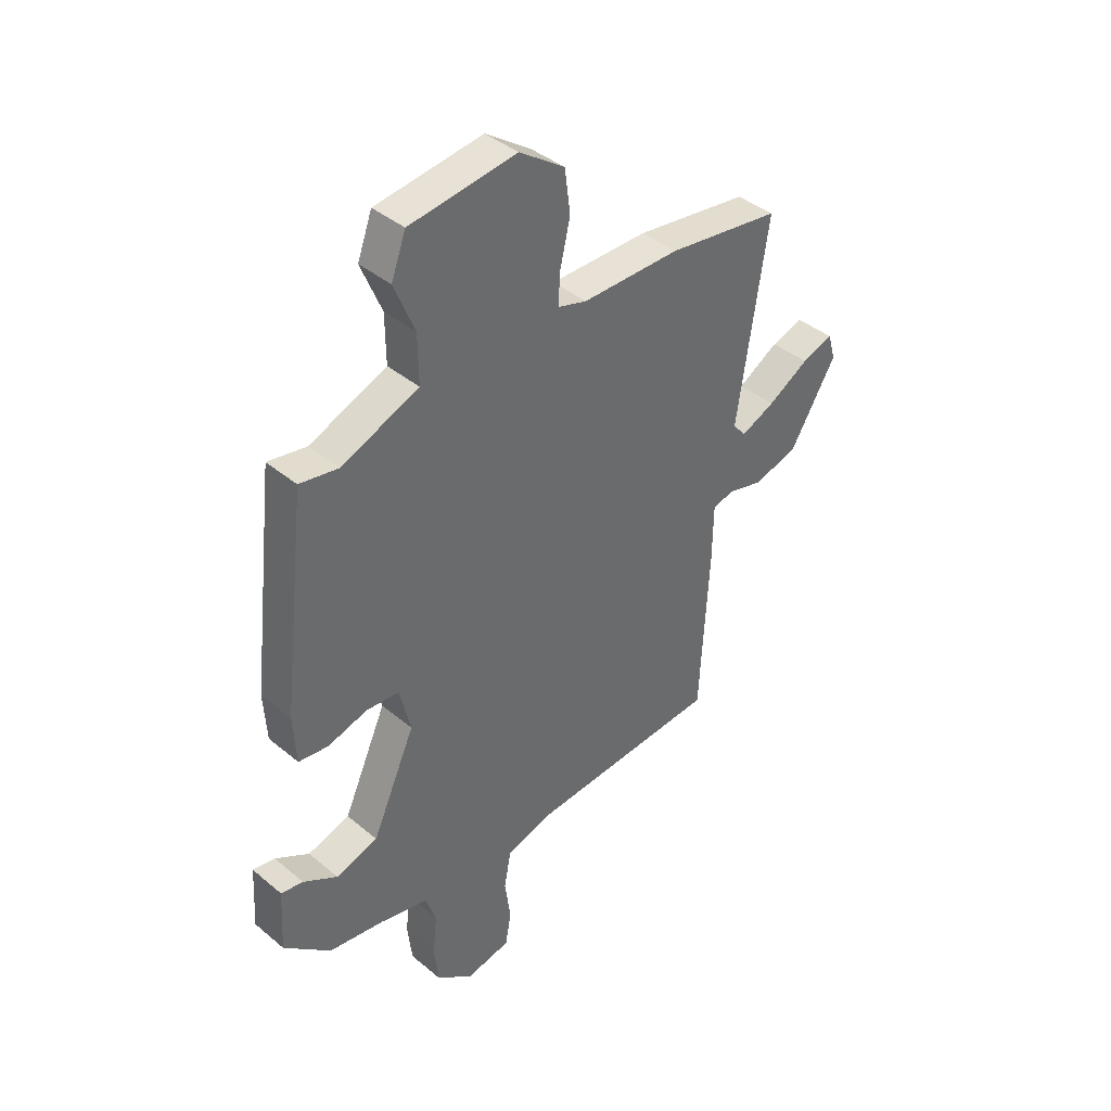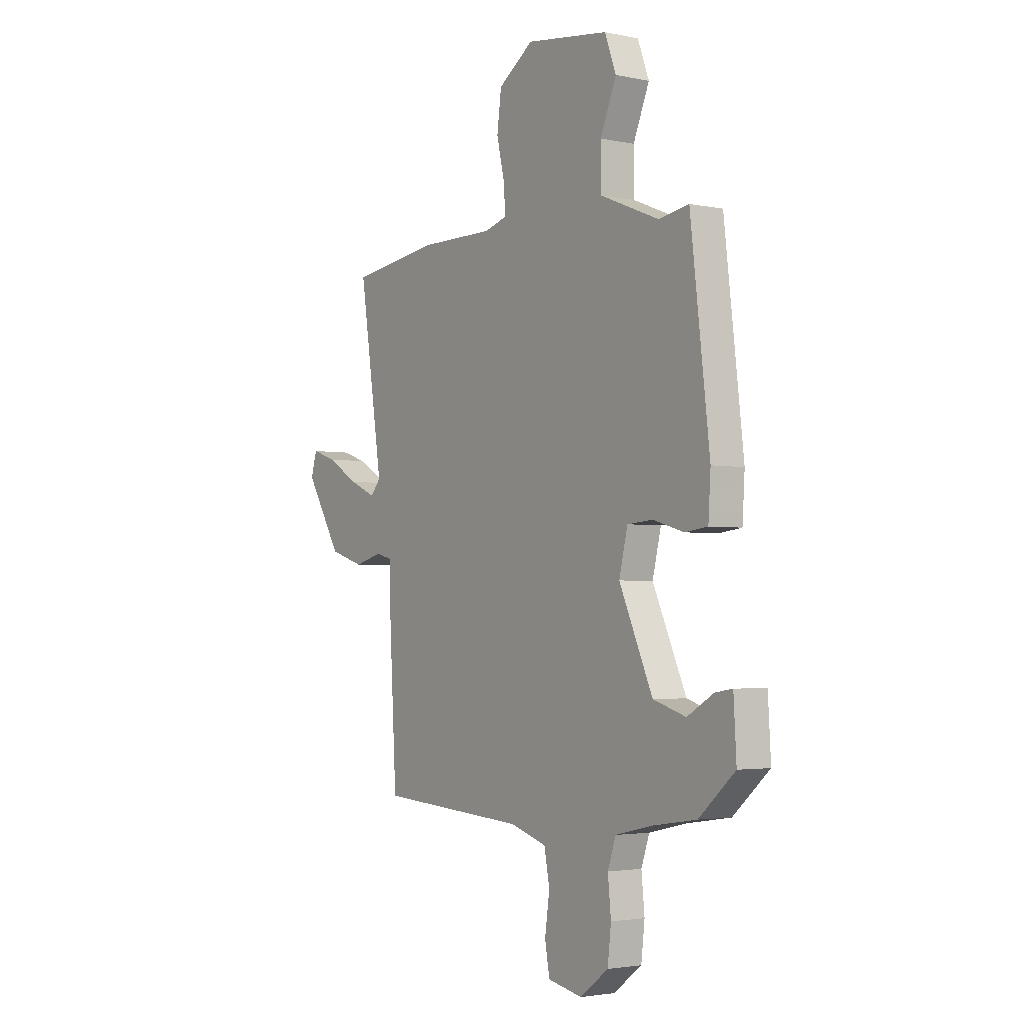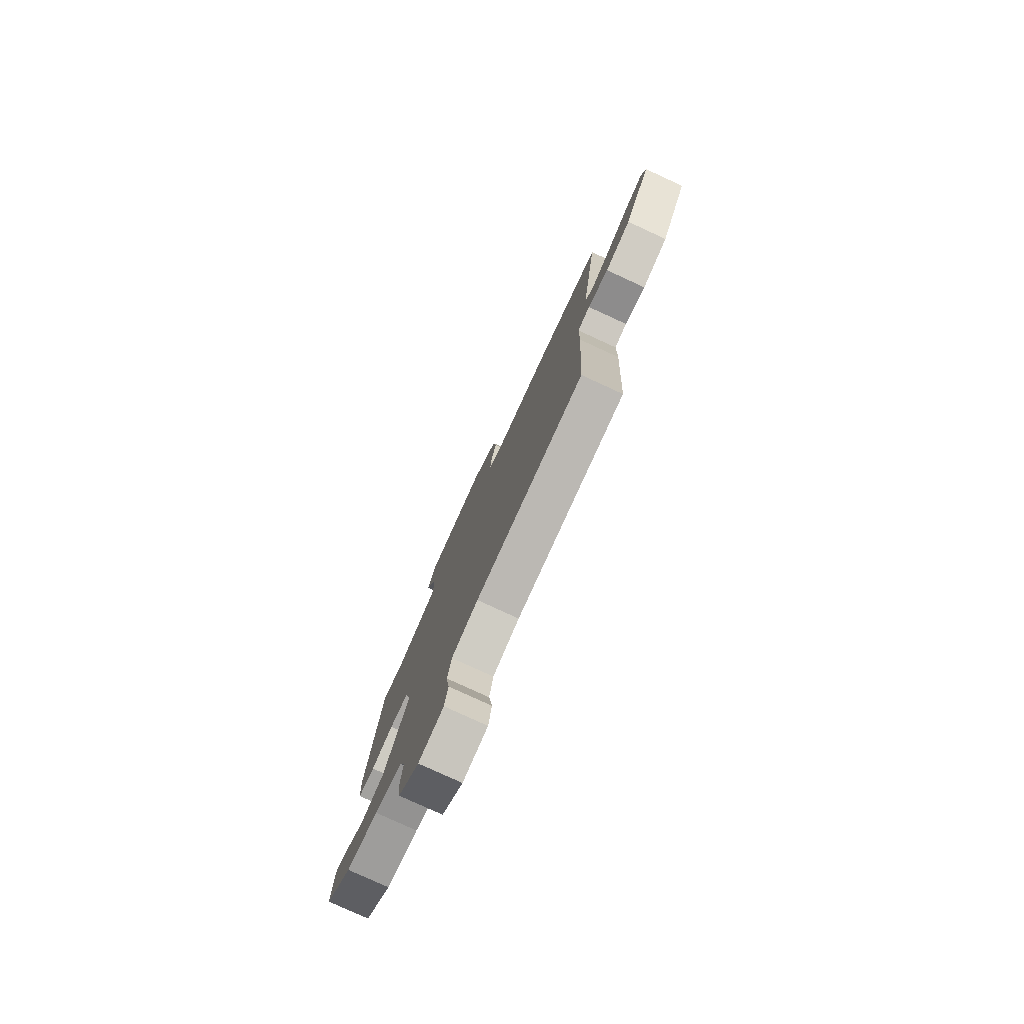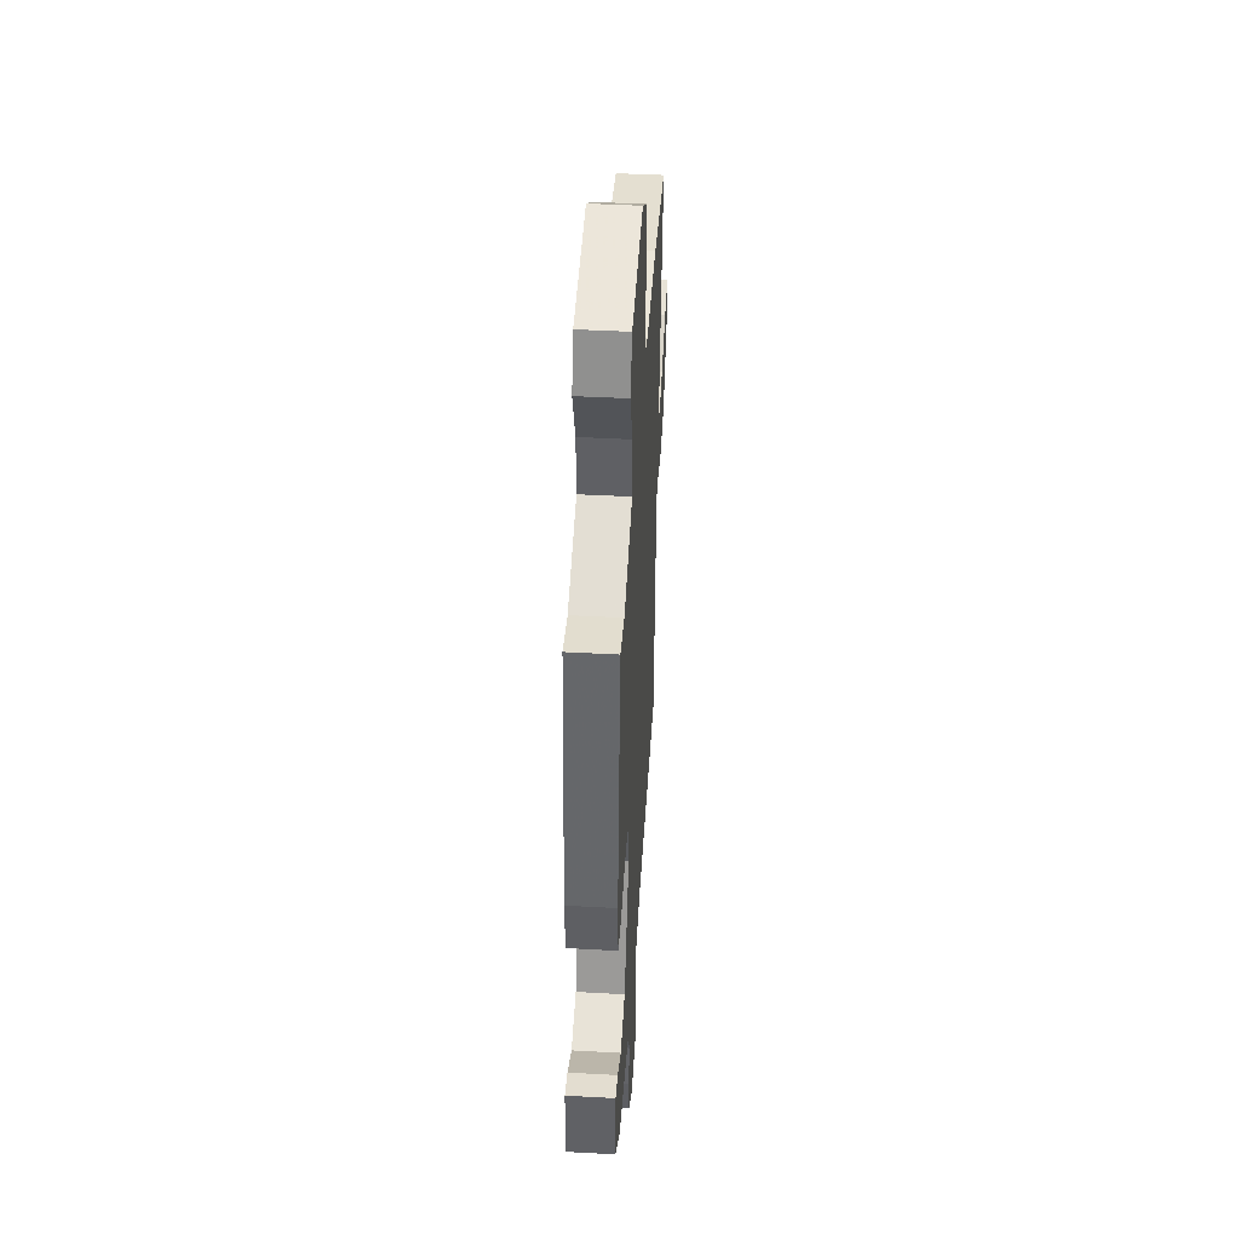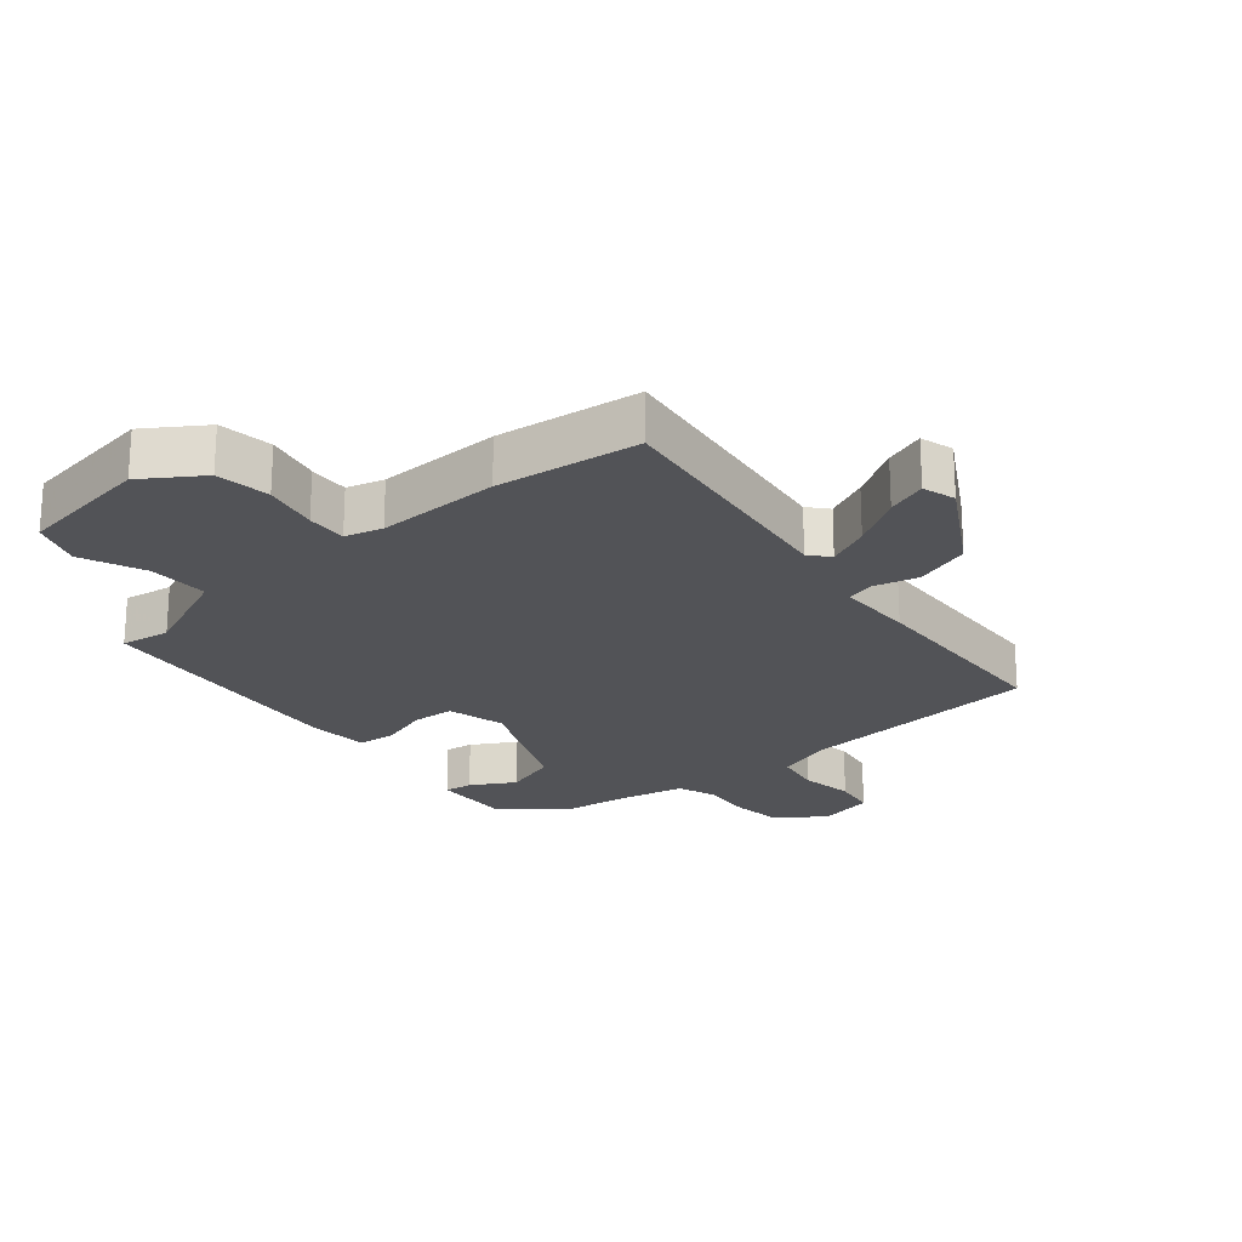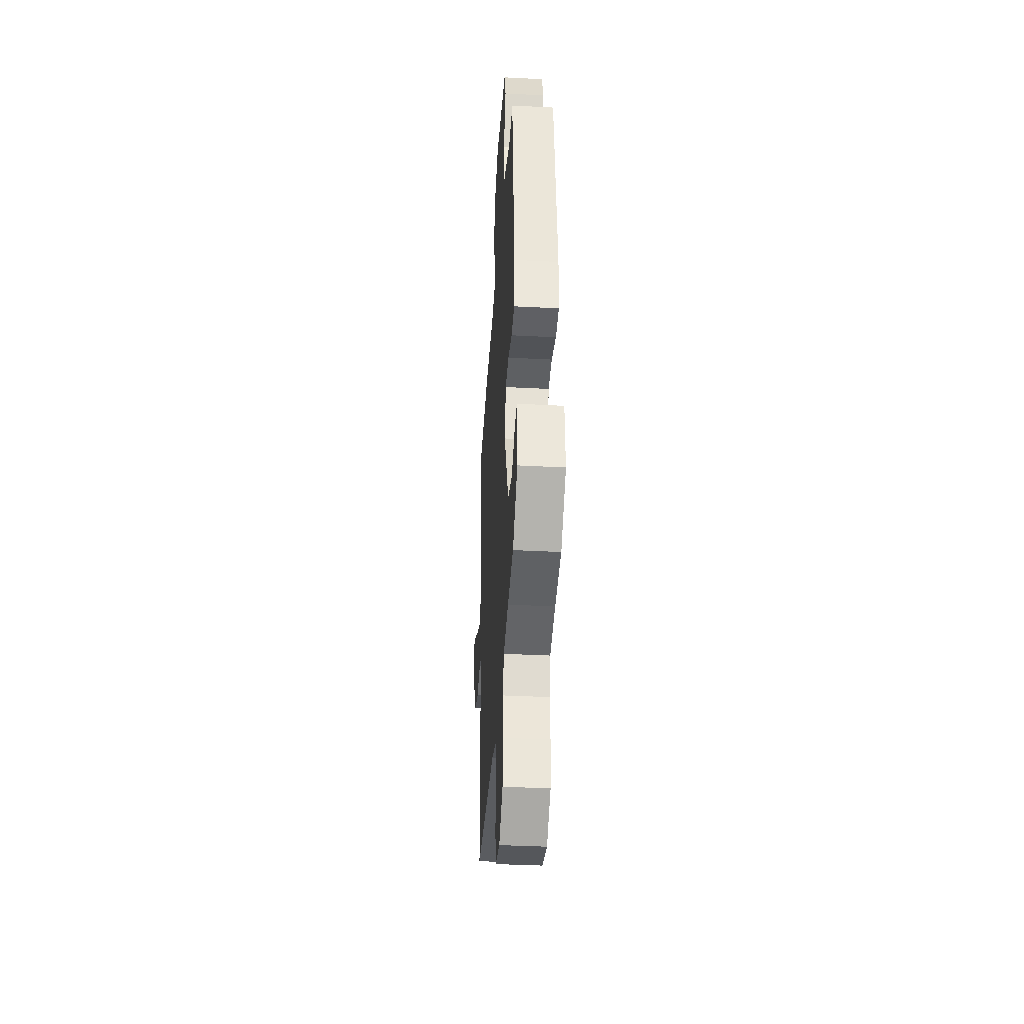
<metadata>
{"format":"obj","ext":"obj","renderer":"f3d","projection":"perspective","resolution":1024,"background":"white","views":[{"elev":40.1,"azim":-44.3,"up":"+Z"},{"elev":-2.9,"azim":-125.3,"up":"+Z"},{"elev":-79.0,"azim":65.3,"up":"+Z"},{"elev":44.3,"azim":-86.3,"up":"+Z"},{"elev":-22.4,"azim":40.9,"up":"+Y"},{"elev":-38.2,"azim":-93.8,"up":"+Z"}]}
</metadata>
<code>
v 0.347 0.07 0.521
v 0.572 0.07 0.49
v 0.512 0.07 0.096
v 0.538 0.07 0.065
v 0.606 0.07 0.095
v 0.687 0.07 0.143
v 0.75 0.07 0.164
v 0.765 0.07 0.112
v 0.674 0.07 -0.038
v 0.586 0.07 -0.066
v 0.515 0.07 -0.047
v 0.472 0.07 -0.058
v 0.47 0.07 -0.178
v 0.452 0.07 -0.501
v 0.072 0.07 -0.527
v -0.021 0.07 -0.556
v -0.035 0.07 -0.628
v -0.023 0.07 -0.713
v -0.035 0.07 -0.78
v -0.123 0.07 -0.798
v -0.196 0.07 -0.743
v -0.205 0.07 -0.665
v -0.197 0.07 -0.585
v -0.218 0.07 -0.524
v -0.314 0.07 -0.502
v -0.425 0.07 -0.485
v -0.518 0.07 -0.403
v -0.511 0.07 -0.28
v -0.467 0.07 -0.287
v -0.399 0.07 -0.327
v -0.315 0.07 -0.301
v -0.229 0.07 -0.11
v -0.251 0.07 -0.019
v -0.317 0.07 -0.014
v -0.395 0.07 -0.037
v -0.454 0.07 -0.03
v -0.46 0.07 0.065
v -0.411 0.07 0.482
v -0.334 0.07 0.469
v -0.181 0.07 0.532
v -0.182 0.07 0.627
v -0.223 0.07 0.726
v -0.194 0.07 0.804
v 0.018 0.07 0.833
v 0.108 0.07 0.771
v 0.119 0.07 0.686
v 0.099 0.07 0.6
v 0.095 0.07 0.537
v 0.153 0.07 0.52
v 0.347 0 0.521
v 0.572 0 0.49
v 0.512 0 0.096
v 0.538 0 0.065
v 0.606 0 0.095
v 0.687 0 0.143
v 0.75 0 0.164
v 0.765 0 0.112
v 0.674 0 -0.038
v 0.586 0 -0.066
v 0.515 0 -0.047
v 0.472 0 -0.058
v 0.47 0 -0.178
v 0.452 0 -0.501
v 0.072 0 -0.527
v -0.021 0 -0.556
v -0.035 0 -0.628
v -0.023 0 -0.713
v -0.035 0 -0.78
v -0.123 0 -0.798
v -0.196 0 -0.743
v -0.205 0 -0.665
v -0.197 0 -0.585
v -0.218 0 -0.524
v -0.314 0 -0.502
v -0.425 0 -0.485
v -0.518 0 -0.403
v -0.511 0 -0.28
v -0.467 0 -0.287
v -0.399 0 -0.327
v -0.315 0 -0.301
v -0.229 0 -0.11
v -0.251 0 -0.019
v -0.317 0 -0.014
v -0.395 0 -0.037
v -0.454 0 -0.03
v -0.46 0 0.065
v -0.411 0 0.482
v -0.334 0 0.469
v -0.181 0 0.532
v -0.182 0 0.627
v -0.223 0 0.726
v -0.194 0 0.804
v 0.018 0 0.833
v 0.108 0 0.771
v 0.119 0 0.686
v 0.099 0 0.6
v 0.095 0 0.537
v 0.153 0 0.52
f 44 45 46 47
f 44 47 48
f 41 42 43 44
f 40 41 44 48
f 39 40 48 49
f 37 38 39
f 34 35 36 37
f 33 34 37 39
f 32 33 39 49
f 27 28 29 30
f 25 26 27 30
f 24 25 30 31
f 20 21 22 23
f 20 23 24
f 17 18 19 20
f 16 17 20 24
f 15 16 24 31
f 12 13 14 15
f 8 9 10 11
f 8 11 12
f 5 6 7 8
f 4 5 8 12
f 3 4 12 15
f 15 31 32 49
f 3 15 49
f 1 2 3 49
f 96 95 94 93
f 97 96 93
f 93 92 91 90
f 97 93 90 89
f 98 97 89 88
f 88 87 86
f 86 85 84 83
f 88 86 83 82
f 98 88 82 81
f 79 78 77 76
f 79 76 75 74
f 80 79 74 73
f 72 71 70 69
f 73 72 69
f 69 68 67 66
f 73 69 66 65
f 80 73 65 64
f 64 63 62 61
f 60 59 58 57
f 61 60 57
f 57 56 55 54
f 61 57 54 53
f 64 61 53 52
f 98 81 80 64
f 98 64 52
f 98 52 51 50
f 1 50 51 2
f 2 51 52 3
f 3 52 53 4
f 4 53 54 5
f 5 54 55 6
f 6 55 56 7
f 7 56 57 8
f 8 57 58 9
f 9 58 59 10
f 10 59 60 11
f 11 60 61 12
f 12 61 62 13
f 13 62 63 14
f 14 63 64 15
f 15 64 65 16
f 16 65 66 17
f 17 66 67 18
f 18 67 68 19
f 19 68 69 20
f 20 69 70 21
f 21 70 71 22
f 22 71 72 23
f 23 72 73 24
f 24 73 74 25
f 25 74 75 26
f 26 75 76 27
f 27 76 77 28
f 28 77 78 29
f 29 78 79 30
f 30 79 80 31
f 31 80 81 32
f 32 81 82 33
f 33 82 83 34
f 34 83 84 35
f 35 84 85 36
f 36 85 86 37
f 37 86 87 38
f 38 87 88 39
f 39 88 89 40
f 40 89 90 41
f 41 90 91 42
f 42 91 92 43
f 43 92 93 44
f 44 93 94 45
f 45 94 95 46
f 46 95 96 47
f 47 96 97 48
f 48 97 98 49
f 49 98 50 1

</code>
